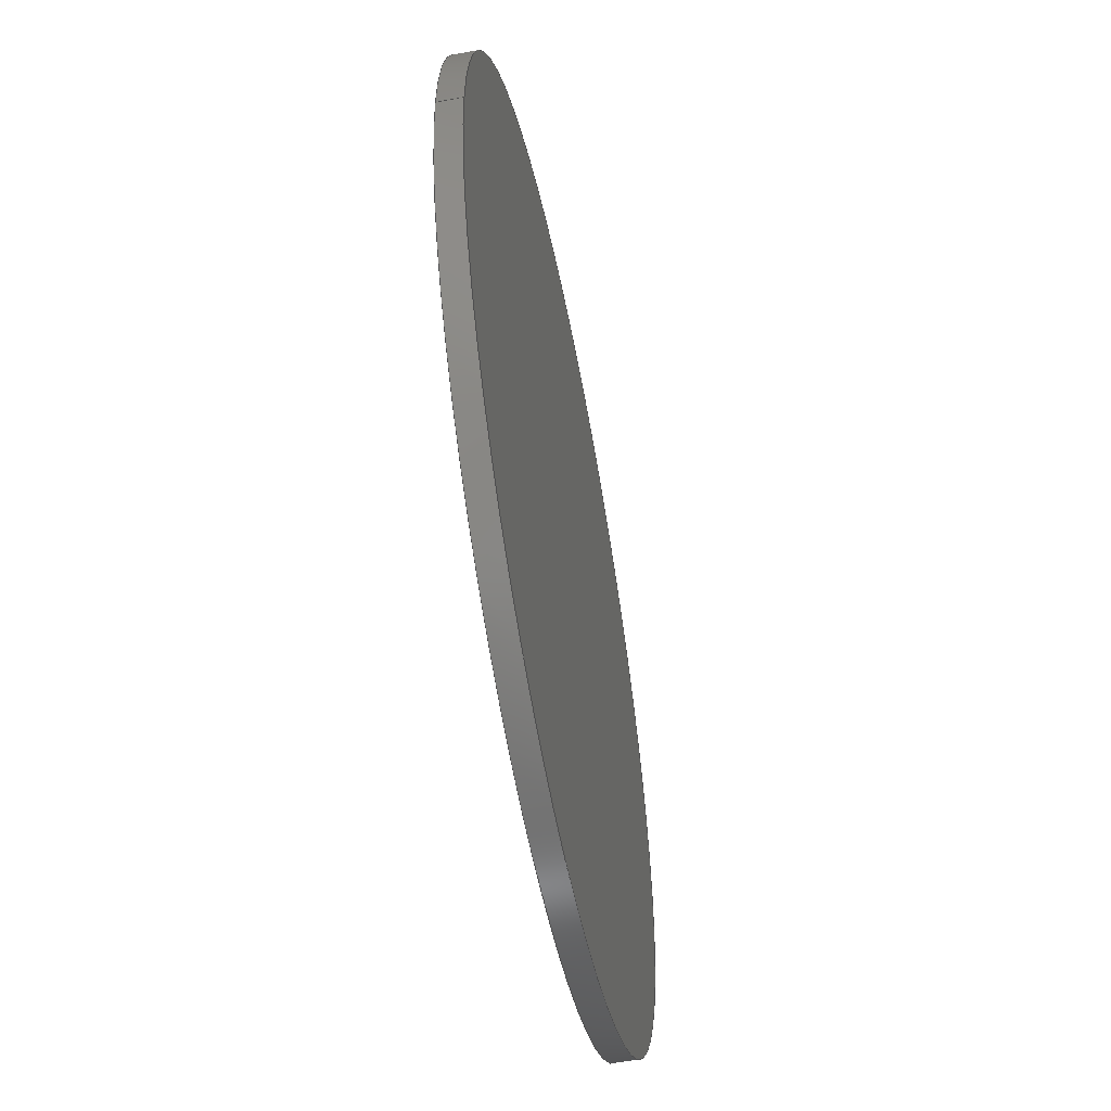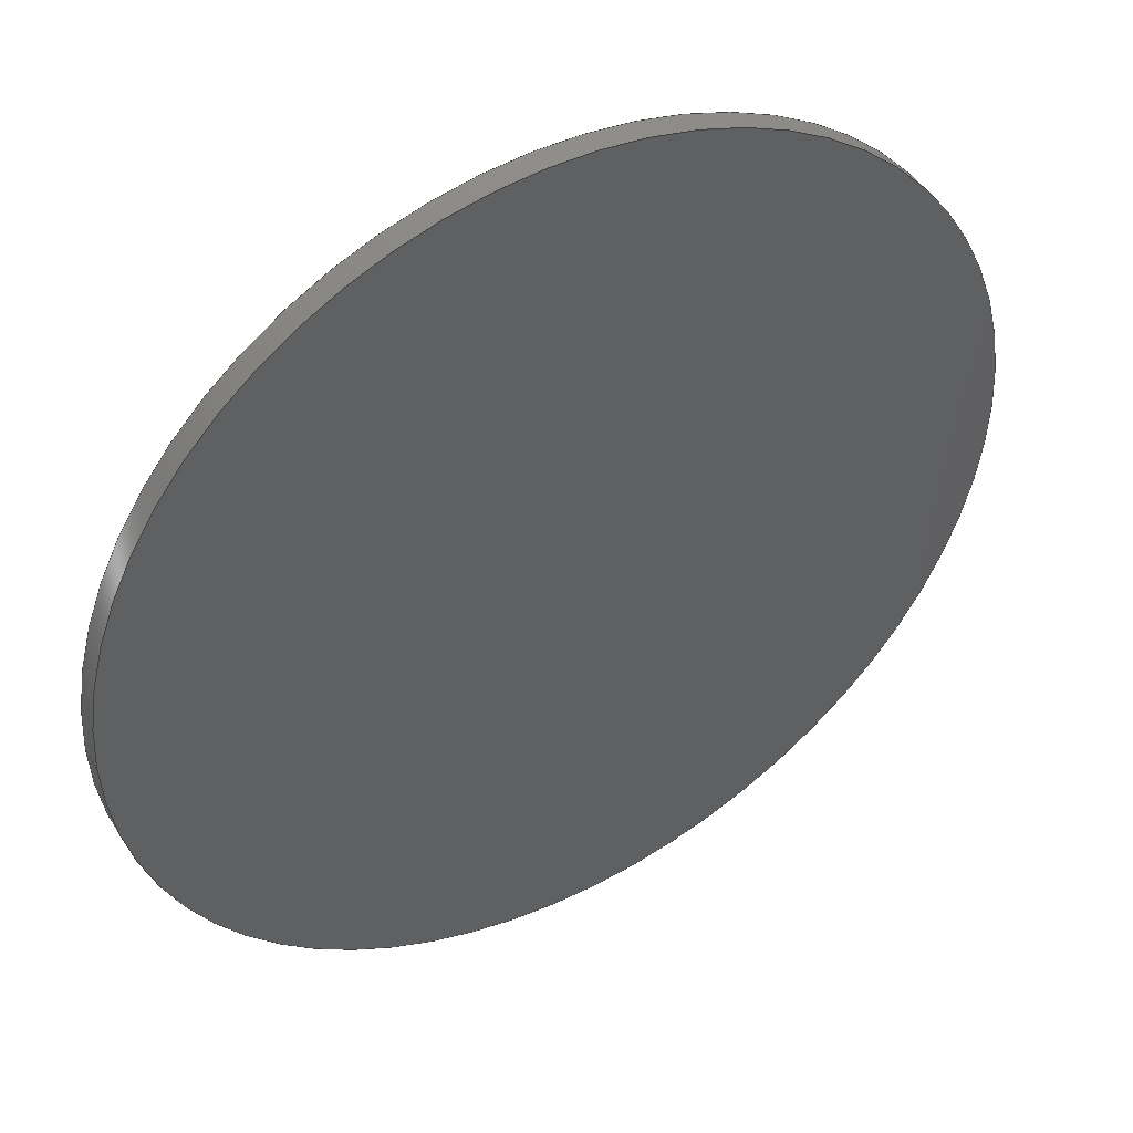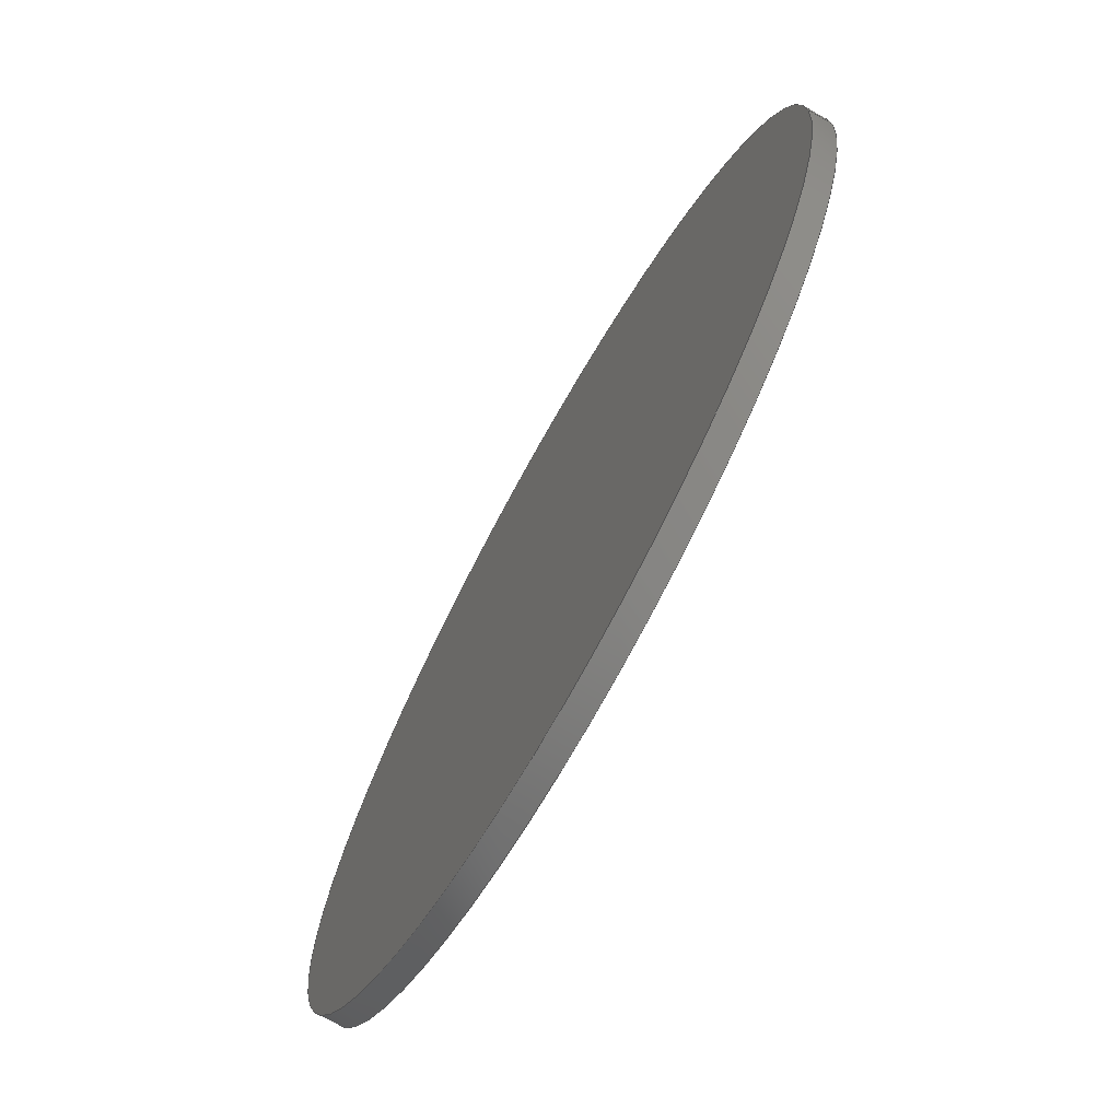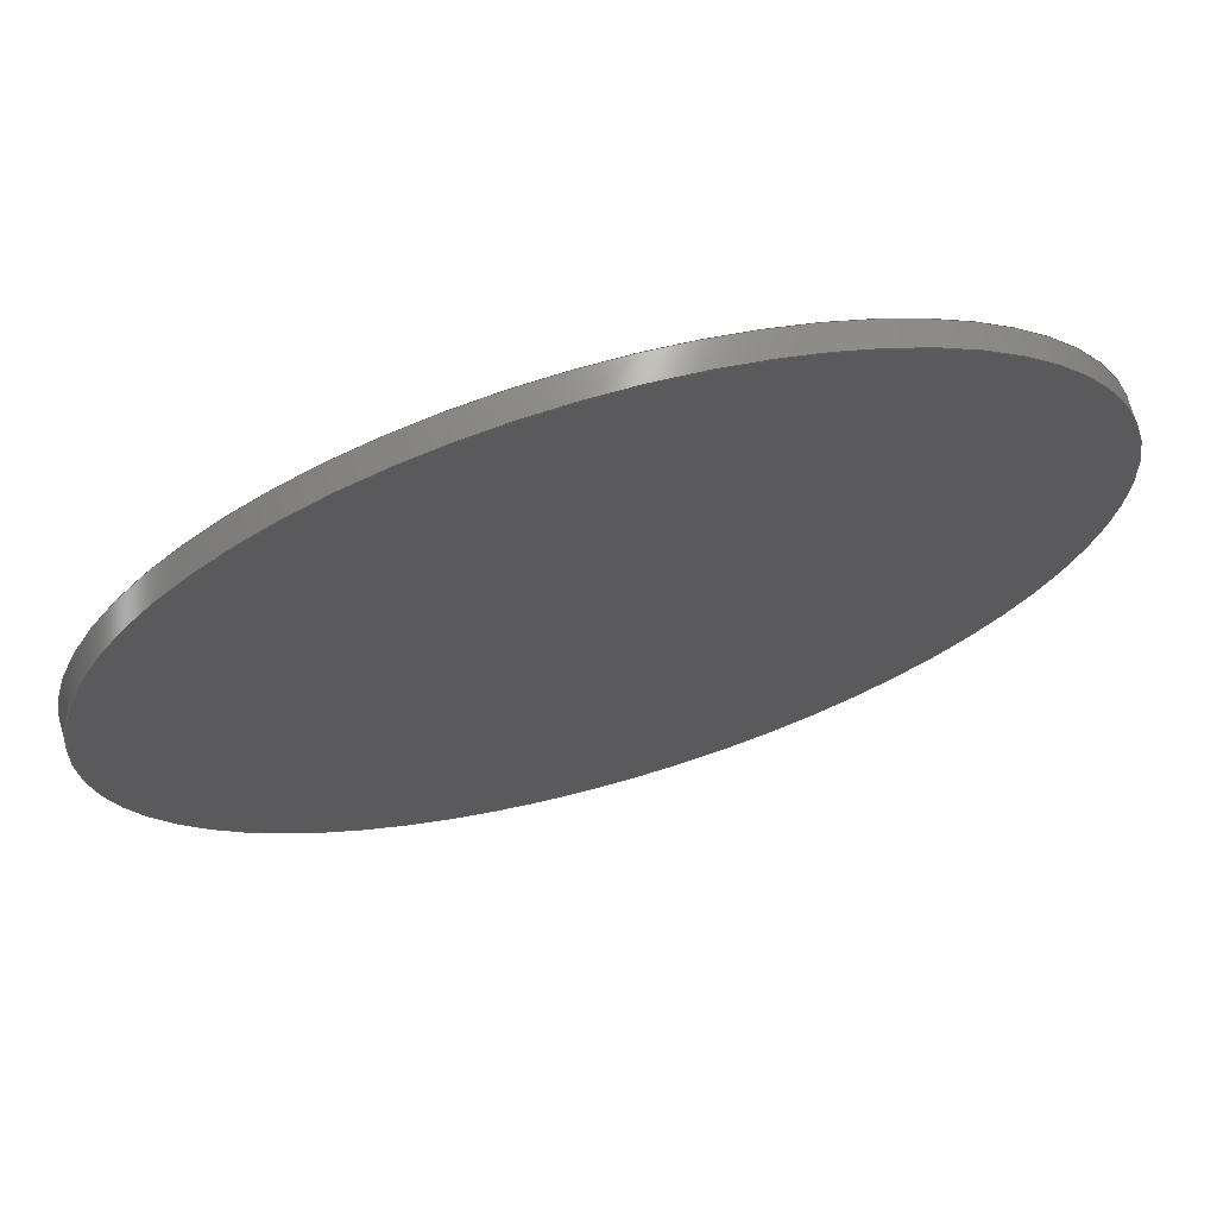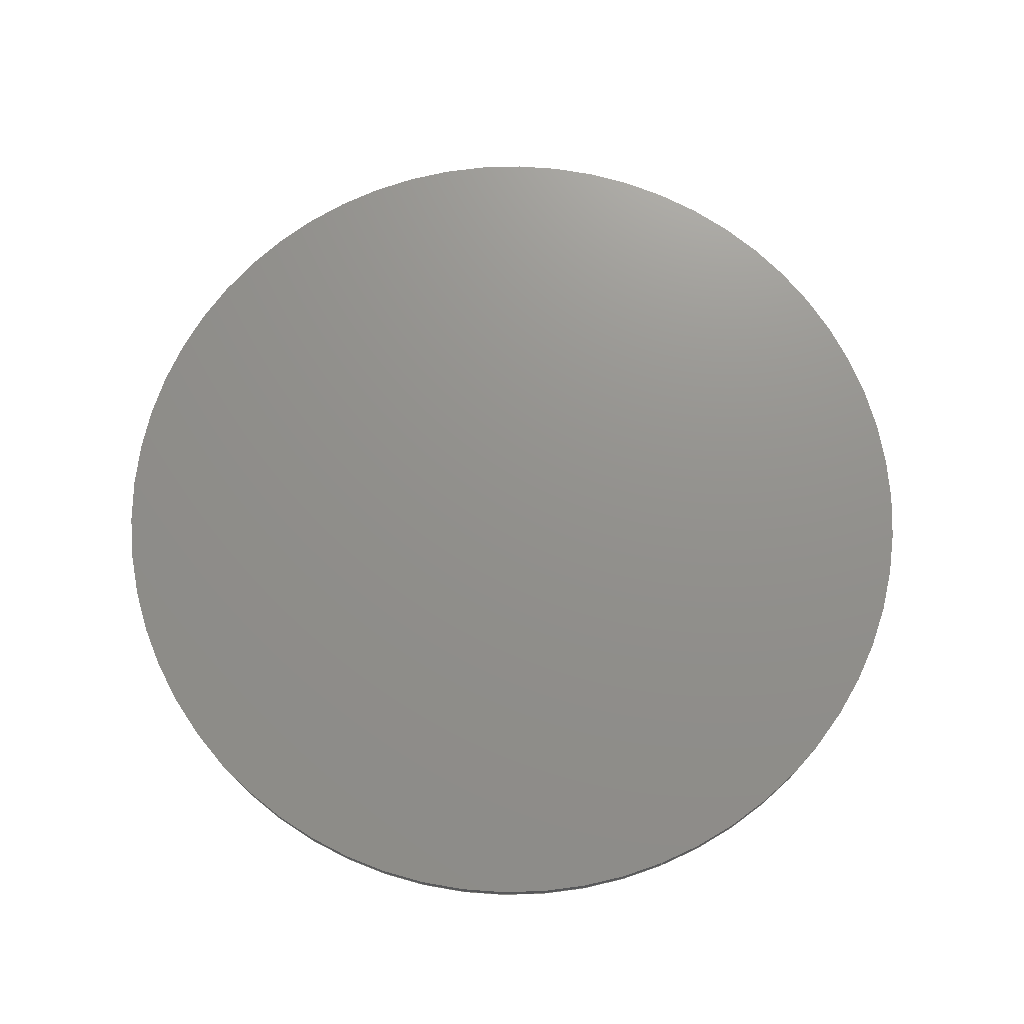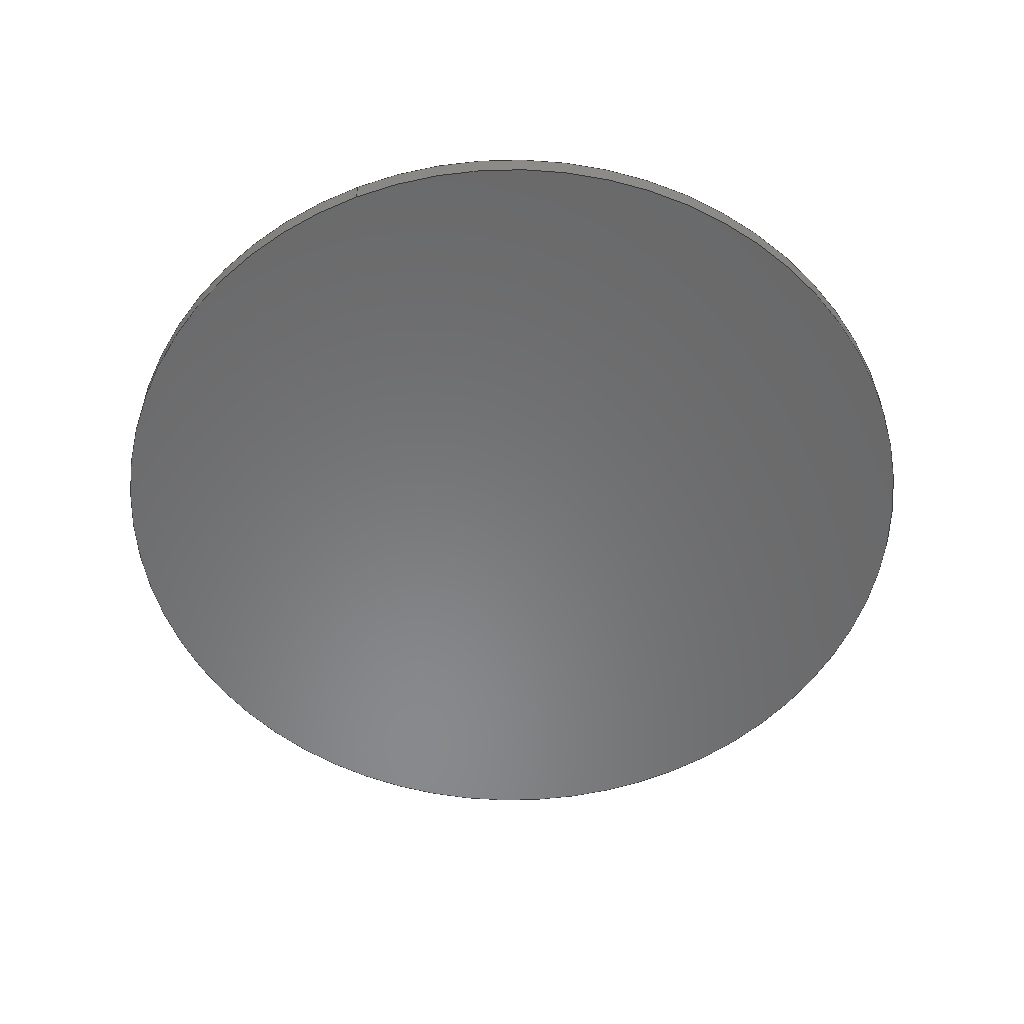
<metadata>
{"format":"step","ext":"step","renderer":"f3d","projection":"perspective","resolution":1024,"background":"white","views":[{"elev":-56.2,"azim":100.9,"up":"+Y"},{"elev":45.0,"azim":150.2,"up":"+Y"},{"elev":-72.7,"azim":-119.3,"up":"+Y"},{"elev":69.6,"azim":164.1,"up":"+Y"},{"elev":72.2,"azim":-112.0,"up":"+Z"},{"elev":-55.4,"azim":111.7,"up":"+Z"}]}
</metadata>
<code>
ISO-10303-21;
DATA;
#1 = DIRECTION ( 'NONE',  ( 0, 0, 1 ) ) ;
#2 = LENGTH_MEASURE_WITH_UNIT ( LENGTH_MEASURE( 0.0254 ), #97 );
#3 = AXIS2_PLACEMENT_3D ( 'NONE', #128, #105, #13 ) ;
#4 = SURFACE_SIDE_STYLE ('',( #49 ) ) ;
#5 = VECTOR ( 'NONE', #135, 39.37 ) ;
#6 = CARTESIAN_POINT ( 'NONE',  ( 0, 0, 0.07874 ) ) ;
#7 = EDGE_LOOP ( 'NONE', ( #145, #147 ) ) ;
#8 = LENGTH_MEASURE_WITH_UNIT ( LENGTH_MEASURE( 0.0254 ), #87 );
#9 = VERTEX_POINT ( 'NONE', #18 ) ;
#10 = ORIENTED_EDGE ( 'NONE', *, *, #79, .F. ) ;
#11 = CLOSED_SHELL ( 'NONE', ( #64, #95, #148, #121 ) ) ;
#12 = DIRECTION ( 'NONE',  ( -0, -0, -1 ) ) ;
#13 = DIRECTION ( 'NONE',  ( 1, 0, -0 ) ) ;
#14 = PRESENTATION_STYLE_ASSIGNMENT (( #130 ) ) ;
#15 = SURFACE_STYLE_FILL_AREA ( #74 ) ;
#16 = MECHANICAL_DESIGN_GEOMETRIC_PRESENTATION_REPRESENTATION (  '', ( #131 ), #42 ) ;
#17 = VERTEX_POINT ( 'NONE', #125 ) ;
#18 = CARTESIAN_POINT ( 'NONE',  ( 1.5, 1.837e-16, 0 ) ) ;
#19 = AXIS2_PLACEMENT_3D ( 'NONE', #6, #40, #57 ) ;
#20 = CARTESIAN_POINT ( 'NONE',  ( 0, 0, 0.07874 ) ) ;
#21 = DIRECTION ( 'NONE',  ( -0, -0, -1 ) ) ;
#22 = DIRECTION ( 'NONE',  ( 0, 0, 1 ) ) ;
#23 = APPLICATION_CONTEXT ( 'automotive_design' ) ;
#24 = EDGE_CURVE ( 'NONE', #17, #9, #55, .T. ) ;
#25 = COLOUR_RGB ( '',0.898, 0.9176, 0.9294 ) ;
#26 = CIRCLE ( 'NONE', #46, 1.5 ) ;
#27 = FILL_AREA_STYLE ('',( #133 ) ) ;
#28 = ADVANCED_BREP_SHAPE_REPRESENTATION ( 'rotor part', ( #61, #43 ), #76 ) ;
#29 = PRESENTATION_STYLE_ASSIGNMENT (( #114 ) ) ;
#30 = AXIS2_PLACEMENT_3D ( 'NONE', #36, #140, #33 ) ;
#31 =( LENGTH_UNIT ( ) NAMED_UNIT ( * ) SI_UNIT ( $, .METRE. ) );
#32 = LINE ( 'NONE', #54, #5 ) ;
#33 = DIRECTION ( 'NONE',  ( 1, 0, 0 ) ) ;
#34 = FACE_OUTER_BOUND ( 'NONE', #136, .T. ) ;
#35 = PRODUCT_DEFINITION_CONTEXT ( 'detailed design', #23, 'design' ) ;
#36 = CARTESIAN_POINT ( 'NONE',  ( 0, 0, 0.07874 ) ) ;
#37 = PRODUCT_CONTEXT ( 'NONE', #149, 'mechanical' ) ;
#38 =( CONVERSION_BASED_UNIT ( 'INCH', #2 ) LENGTH_UNIT ( ) NAMED_UNIT ( #129 ) );
#39 = EDGE_CURVE ( 'NONE', #112, #71, #32, .T. ) ;
#40 = DIRECTION ( 'NONE',  ( 0, 0, 1 ) ) ;
#41 =( NAMED_UNIT ( * ) PLANE_ANGLE_UNIT ( ) SI_UNIT ( $, .RADIAN. ) );
#42 =( GEOMETRIC_REPRESENTATION_CONTEXT ( 3 ) GLOBAL_UNCERTAINTY_ASSIGNED_CONTEXT ( ( #134 ) ) GLOBAL_UNIT_ASSIGNED_CONTEXT ( ( #38, #69, #98 ) ) REPRESENTATION_CONTEXT ( 'NONE', 'WORKASPACE' ) );
#43 = AXIS2_PLACEMENT_3D ( 'NONE', #70, #120, #108 ) ;
#44 = CYLINDRICAL_SURFACE ( 'NONE', #50, 1.5 ) ;
#45 = CARTESIAN_POINT ( 'NONE',  ( 0, 0, 0.07874 ) ) ;
#46 = AXIS2_PLACEMENT_3D ( 'NONE', #56, #22, #104 ) ;
#47 =( NAMED_UNIT ( * ) SI_UNIT ( $, .STERADIAN. ) SOLID_ANGLE_UNIT ( ) );
#48 = CIRCLE ( 'NONE', #144, 1.5 ) ;
#49 = SURFACE_STYLE_FILL_AREA ( #27 ) ;
#50 = AXIS2_PLACEMENT_3D ( 'NONE', #45, #78, #93 ) ;
#51 = EDGE_LOOP ( 'NONE', ( #62, #102, #72, #60 ) ) ;
#52 =( CONVERSION_BASED_UNIT ( 'INCH', #8 ) LENGTH_UNIT ( ) NAMED_UNIT ( #119 ) );
#53 = PRODUCT_RELATED_PRODUCT_CATEGORY ( 'part', '', ( #77 ) ) ;
#54 = CARTESIAN_POINT ( 'NONE',  ( -1.5, 0, 0.07874 ) ) ;
#55 = LINE ( 'NONE', #137, #103 ) ;
#56 = CARTESIAN_POINT ( 'NONE',  ( 0, 0, 0 ) ) ;
#57 = DIRECTION ( 'NONE',  ( 1, 0, -0 ) ) ;
#58 = PRESENTATION_LAYER_ASSIGNMENT (  '', '', ( #131 ) ) ;
#59 = ORIENTED_EDGE ( 'NONE', *, *, #139, .F. ) ;
#60 = ORIENTED_EDGE ( 'NONE', *, *, #39, .F. ) ;
#61 = MANIFOLD_SOLID_BREP ( 'Boss-Extrude1', #11 ) ;
#62 = ORIENTED_EDGE ( 'NONE', *, *, #75, .F. ) ;
#63 = SURFACE_SIDE_STYLE ('',( #15 ) ) ;
#64 = ADVANCED_FACE ( 'NONE', ( #138 ), #44, .T. ) ;
#65 = PRODUCT_DEFINITION_SHAPE ( 'NONE', 'NONE',  #109 ) ;
#66 = AXIS2_PLACEMENT_3D ( 'NONE', #20, #21, #118 ) ;
#67 = DIRECTION ( 'NONE',  ( 0, 0, 1 ) ) ;
#68 = CIRCLE ( 'NONE', #30, 1.5 ) ;
#69 =( NAMED_UNIT ( * ) PLANE_ANGLE_UNIT ( ) SI_UNIT ( $, .RADIAN. ) );
#70 = CARTESIAN_POINT ( 'NONE',  ( 0, 0, 0 ) ) ;
#71 = VERTEX_POINT ( 'NONE', #96 ) ;
#72 = ORIENTED_EDGE ( 'NONE', *, *, #132, .T. ) ;
#73 =( NAMED_UNIT ( * ) PLANE_ANGLE_UNIT ( ) SI_UNIT ( $, .RADIAN. ) );
#74 = FILL_AREA_STYLE ('',( #88 ) ) ;
#75 = EDGE_CURVE ( 'NONE', #17, #112, #68, .T. ) ;
#76 =( GEOMETRIC_REPRESENTATION_CONTEXT ( 3 ) GLOBAL_UNCERTAINTY_ASSIGNED_CONTEXT ( ( #107 ) ) GLOBAL_UNIT_ASSIGNED_CONTEXT ( ( #52, #73, #124 ) ) REPRESENTATION_CONTEXT ( 'NONE', 'WORKASPACE' ) );
#77 = PRODUCT ( 'rotor part', 'rotor part', '', ( #37 ) ) ;
#78 = DIRECTION ( 'NONE',  ( -0, -0, -1 ) ) ;
#79 = EDGE_CURVE ( 'NONE', #71, #9, #48, .T. ) ;
#80 = CYLINDRICAL_SURFACE ( 'NONE', #66, 1.5 ) ;
#81 = UNCERTAINTY_MEASURE_WITH_UNIT (LENGTH_MEASURE( 1e-05 ), #89, 'distance_accuracy_value', 'NONE');
#82 = DIRECTION ( 'NONE',  ( 1, 0, 0 ) ) ;
#83 = FACE_OUTER_BOUND ( 'NONE', #7, .T. ) ;
#84 = COLOUR_RGB ( '',0.898, 0.9176, 0.9294 ) ;
#85 = APPLICATION_PROTOCOL_DEFINITION ( 'draft international standard', 'automotive_design', 1998, #23 ) ;
#86 = AXIS2_PLACEMENT_3D ( 'NONE', #92, #1, #94 ) ;
#87 =( LENGTH_UNIT ( ) NAMED_UNIT ( * ) SI_UNIT ( $, .METRE. ) );
#88 = FILL_AREA_STYLE_COLOUR ( '', #84 ) ;
#89 =( CONVERSION_BASED_UNIT ( 'INCH', #99 ) LENGTH_UNIT ( ) NAMED_UNIT ( #106 ) );
#90 = ORIENTED_EDGE ( 'NONE', *, *, #24, .F. ) ;
#91 = CIRCLE ( 'NONE', #86, 1.5 ) ;
#92 = CARTESIAN_POINT ( 'NONE',  ( 0, 0, 0.07874 ) ) ;
#93 = DIRECTION ( 'NONE',  ( -1, 0, 0 ) ) ;
#94 = DIRECTION ( 'NONE',  ( 1, 0, 0 ) ) ;
#95 = ADVANCED_FACE ( 'NONE', ( #34 ), #80, .T. ) ;
#96 = CARTESIAN_POINT ( 'NONE',  ( -1.5, 0, 0 ) ) ;
#97 =( LENGTH_UNIT ( ) NAMED_UNIT ( * ) SI_UNIT ( $, .METRE. ) );
#98 =( NAMED_UNIT ( * ) SI_UNIT ( $, .STERADIAN. ) SOLID_ANGLE_UNIT ( ) );
#99 = LENGTH_MEASURE_WITH_UNIT ( LENGTH_MEASURE( 0.0254 ), #31 );
#100 = SHAPE_DEFINITION_REPRESENTATION ( #65, #28 ) ;
#101 = MECHANICAL_DESIGN_GEOMETRIC_PRESENTATION_REPRESENTATION (  '', ( #123 ), #116 ) ;
#102 = ORIENTED_EDGE ( 'NONE', *, *, #24, .T. ) ;
#103 = VECTOR ( 'NONE', #12, 39.37 ) ;
#104 = DIRECTION ( 'NONE',  ( 1, 0, 0 ) ) ;
#105 = DIRECTION ( 'NONE',  ( 0, 0, 1 ) ) ;
#106 = DIMENSIONAL_EXPONENTS ( 1, 0, 0, 0, 0, 0, 0 ) ;
#107 = UNCERTAINTY_MEASURE_WITH_UNIT (LENGTH_MEASURE( 1e-05 ), #52, 'distance_accuracy_value', 'NONE');
#108 = DIRECTION ( 'NONE',  ( 1, 0, 0 ) ) ;
#109 = PRODUCT_DEFINITION ( 'UNKNOWN', '', #143, #35 ) ;
#110 = PLANE ( 'NONE',  #19 ) ;
#111 = ORIENTED_EDGE ( 'NONE', *, *, #79, .T. ) ;
#112 = VERTEX_POINT ( 'NONE', #117 ) ;
#113 = ORIENTED_EDGE ( 'NONE', *, *, #132, .F. ) ;
#114 = SURFACE_STYLE_USAGE ( .BOTH. , #63 ) ;
#115 = PLANE ( 'NONE',  #3 ) ;
#116 =( GEOMETRIC_REPRESENTATION_CONTEXT ( 3 ) GLOBAL_UNCERTAINTY_ASSIGNED_CONTEXT ( ( #81 ) ) GLOBAL_UNIT_ASSIGNED_CONTEXT ( ( #89, #41, #47 ) ) REPRESENTATION_CONTEXT ( 'NONE', 'WORKASPACE' ) );
#117 = CARTESIAN_POINT ( 'NONE',  ( -1.5, 0, 0.07874 ) ) ;
#118 = DIRECTION ( 'NONE',  ( -1, 0, 0 ) ) ;
#119 = DIMENSIONAL_EXPONENTS ( 1, 0, 0, 0, 0, 0, 0 ) ;
#120 = DIRECTION ( 'NONE',  ( 0, 0, 1 ) ) ;
#121 = ADVANCED_FACE ( 'NONE', ( #141 ), #115, .F. ) ;
#122 = EDGE_LOOP ( 'NONE', ( #10, #113 ) ) ;
#123 = STYLED_ITEM ( 'NONE', ( #29 ), #61 ) ;
#124 =( NAMED_UNIT ( * ) SI_UNIT ( $, .STERADIAN. ) SOLID_ANGLE_UNIT ( ) );
#125 = CARTESIAN_POINT ( 'NONE',  ( 1.5, 1.837e-16, 0.07874 ) ) ;
#126 = ORIENTED_EDGE ( 'NONE', *, *, #39, .T. ) ;
#127 = CARTESIAN_POINT ( 'NONE',  ( 0, 0, 0 ) ) ;
#128 = CARTESIAN_POINT ( 'NONE',  ( 0, 0, 0 ) ) ;
#129 = DIMENSIONAL_EXPONENTS ( 1, 0, 0, 0, 0, 0, 0 ) ;
#130 = SURFACE_STYLE_USAGE ( .BOTH. , #4 ) ;
#131 = STYLED_ITEM ( 'NONE', ( #14 ), #28 ) ;
#132 = EDGE_CURVE ( 'NONE', #9, #71, #26, .T. ) ;
#133 = FILL_AREA_STYLE_COLOUR ( '', #25 ) ;
#134 = UNCERTAINTY_MEASURE_WITH_UNIT (LENGTH_MEASURE( 1e-05 ), #38, 'distance_accuracy_value', 'NONE');
#135 = DIRECTION ( 'NONE',  ( -0, -0, -1 ) ) ;
#136 = EDGE_LOOP ( 'NONE', ( #90, #59, #126, #111 ) ) ;
#137 = CARTESIAN_POINT ( 'NONE',  ( 1.5, 1.837e-16, 0.07874 ) ) ;
#138 = FACE_OUTER_BOUND ( 'NONE', #51, .T. ) ;
#139 = EDGE_CURVE ( 'NONE', #112, #17, #91, .T. ) ;
#140 = DIRECTION ( 'NONE',  ( 0, 0, 1 ) ) ;
#141 = FACE_OUTER_BOUND ( 'NONE', #122, .T. ) ;
#142 = APPLICATION_PROTOCOL_DEFINITION ( 'draft international standard', 'automotive_design', 1998, #149 ) ;
#143 = PRODUCT_DEFINITION_FORMATION_WITH_SPECIFIED_SOURCE ( 'ANY', '', #77, .NOT_KNOWN. ) ;
#144 = AXIS2_PLACEMENT_3D ( 'NONE', #127, #67, #82 ) ;
#145 = ORIENTED_EDGE ( 'NONE', *, *, #139, .T. ) ;
#146 = PRESENTATION_LAYER_ASSIGNMENT (  '', '', ( #123 ) ) ;
#147 = ORIENTED_EDGE ( 'NONE', *, *, #75, .T. ) ;
#148 = ADVANCED_FACE ( 'NONE', ( #83 ), #110, .T. ) ;
#149 = APPLICATION_CONTEXT ( 'automotive_design' ) ;
ENDSEC;
END-ISO-10303-21;

</code>
